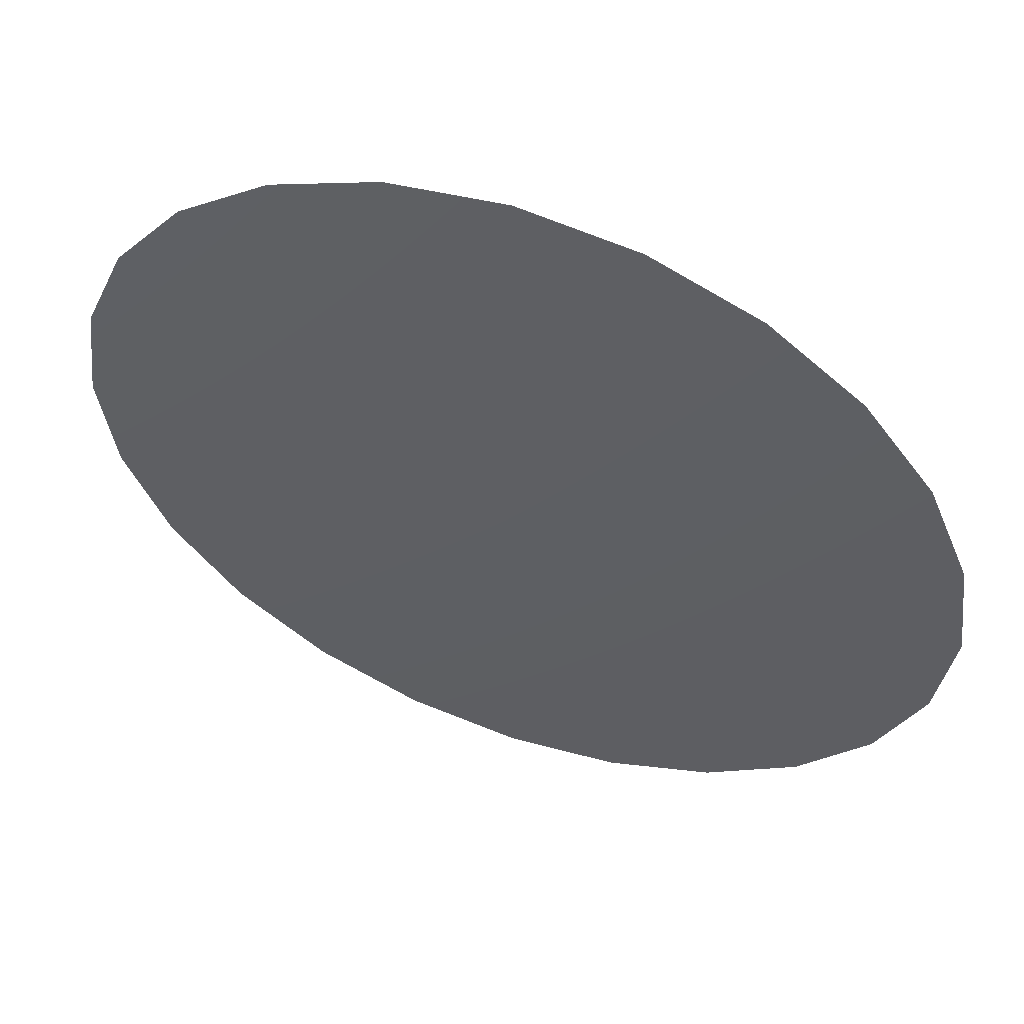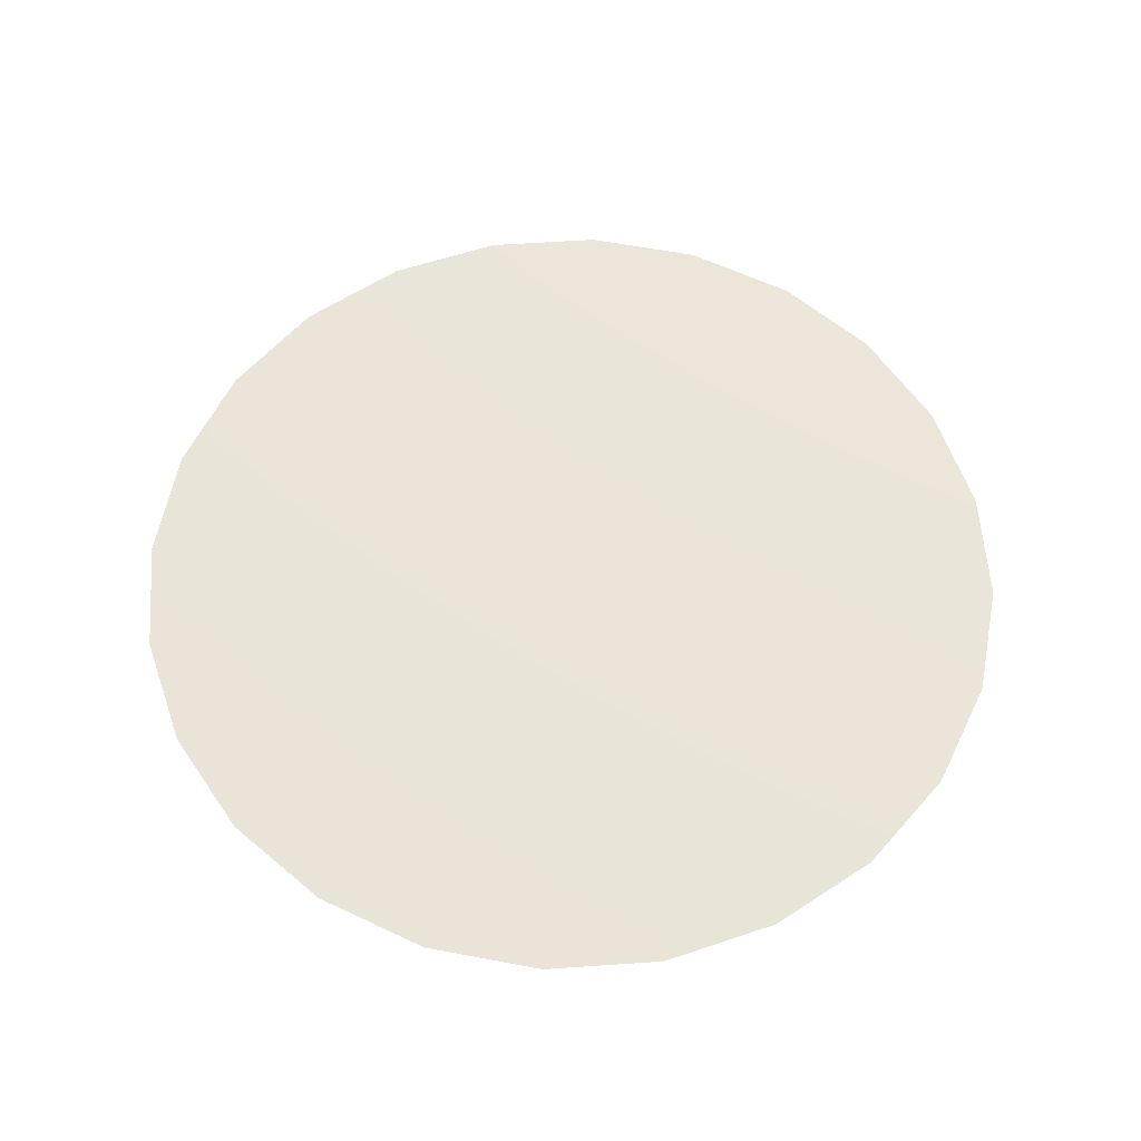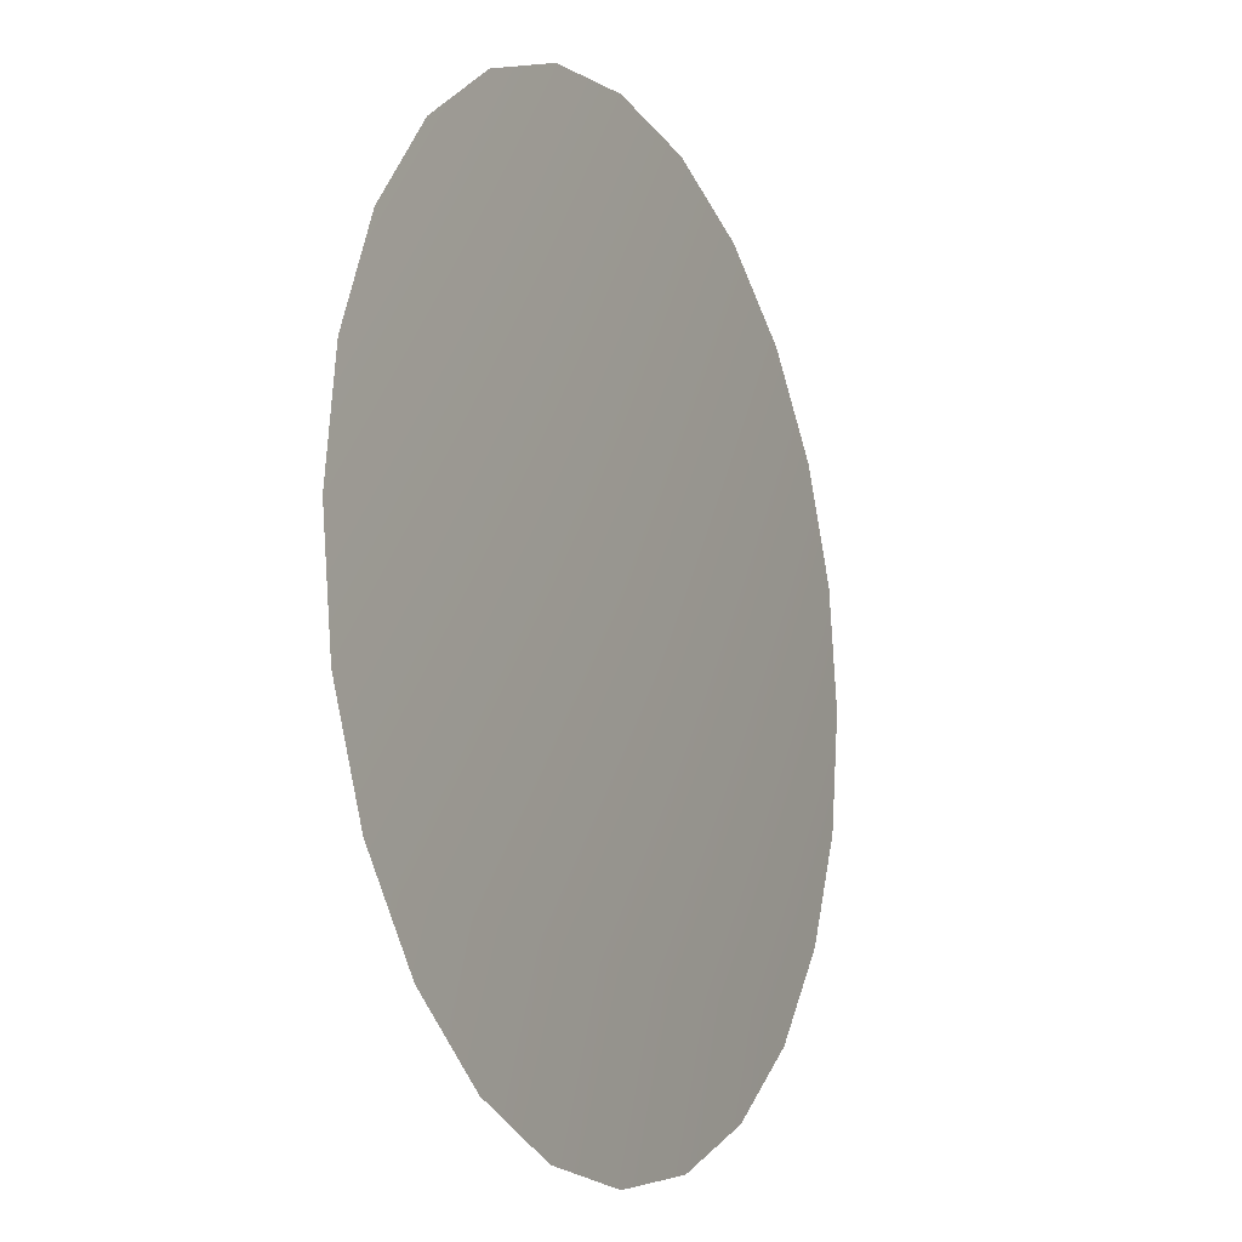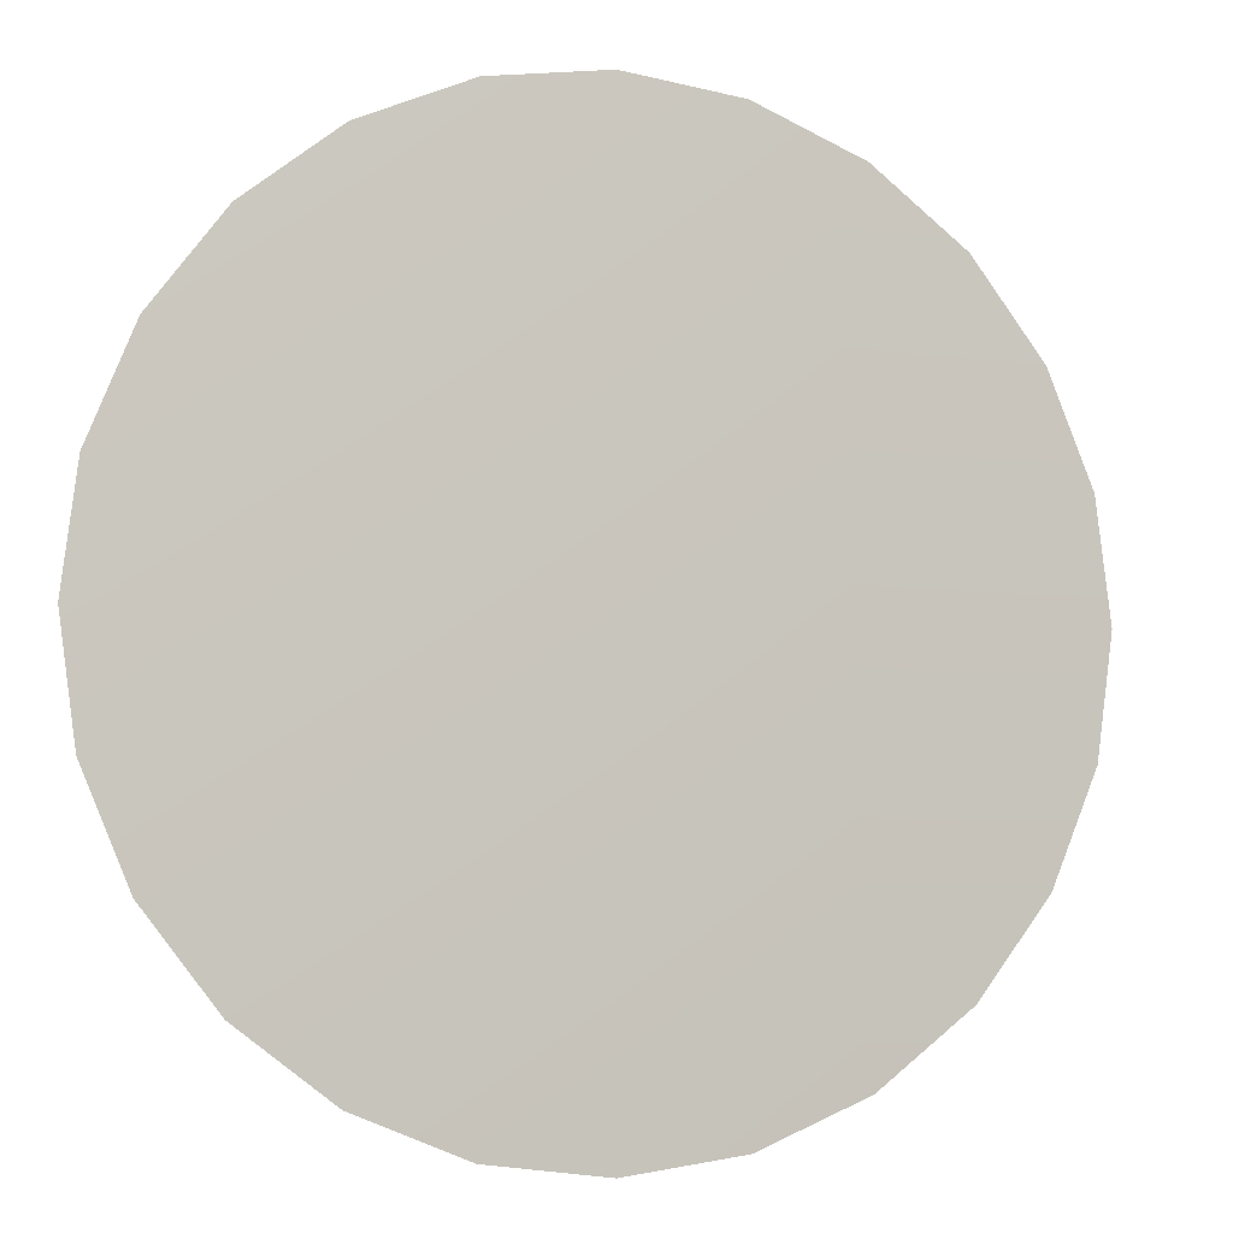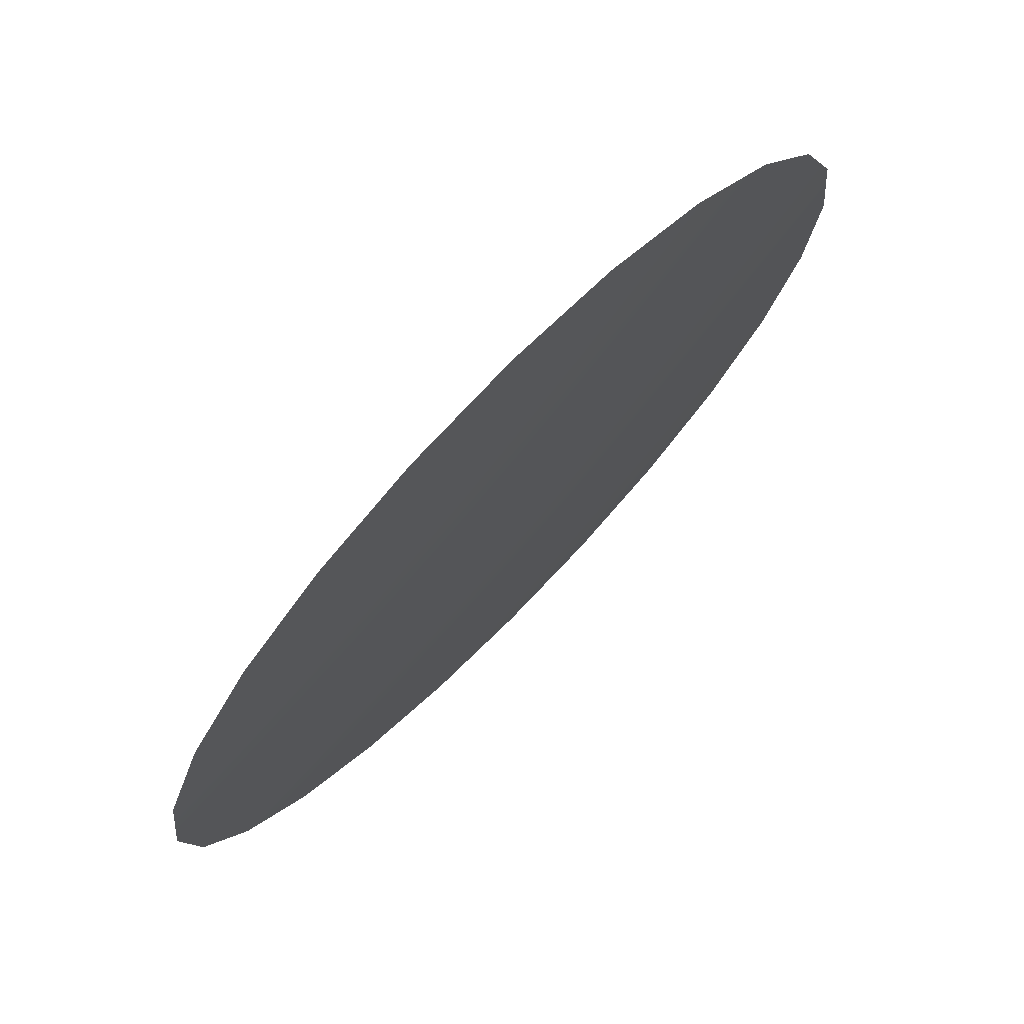
<metadata>
{"format":"obj","ext":"obj","renderer":"f3d","projection":"perspective","resolution":1024,"background":"white","views":[{"elev":55.7,"azim":-157.3,"up":"+Z"},{"elev":62.1,"azim":93.4,"up":"+Y"},{"elev":-12.2,"azim":119.4,"up":"+Z"},{"elev":-4.2,"azim":163.7,"up":"+Z"},{"elev":74.3,"azim":137.2,"up":"+Z"}]}
</metadata>
<code>
g PortholeWindow_3
v -0.001065 0.02561 0.2965
v -0.001725 0.03522 1.335e-07
v 0.07594 0.02939 0.2863
v -0.07807 0.02184 0.2863
v 0.1477 0.0329 0.2565
v -0.1498 0.01833 0.2565
v 0.2093 0.03592 0.2092
v -0.2115 0.01531 0.2092
v 0.2566 0.03823 0.1475
v -0.2587 0.01299 0.1475
v 0.2863 0.03969 0.07566
v -0.2885 0.01154 0.07566
v 0.2965 0.04019 -0.001443
v -0.2986 0.01104 -0.001443
v 0.2863 0.03969 -0.07854
v -0.2885 0.01154 -0.07854
v 0.2566 0.03824 -0.1504
v -0.2587 0.01299 -0.1504
v 0.2093 0.03592 -0.2121
v -0.2115 0.01531 -0.2121
v 0.1477 0.0329 -0.2594
v -0.1498 0.01833 -0.2594
v 0.07594 0.02939 -0.2892
v -0.07807 0.02184 -0.2892
v -0.001065 0.02561 -0.2993
g PortholeWindow_3_0
f 3 2 1
f 1 2 4
f 5 2 3
f 4 2 6
f 7 2 5
f 6 2 8
f 9 2 7
f 8 2 10
f 11 2 9
f 10 2 12
f 13 2 11
f 12 2 14
f 15 2 13
f 14 2 16
f 17 2 15
f 16 2 18
f 19 2 17
f 18 2 20
f 21 2 19
f 20 2 22
f 23 2 21
f 22 2 24
f 25 2 23
f 24 2 25

</code>
